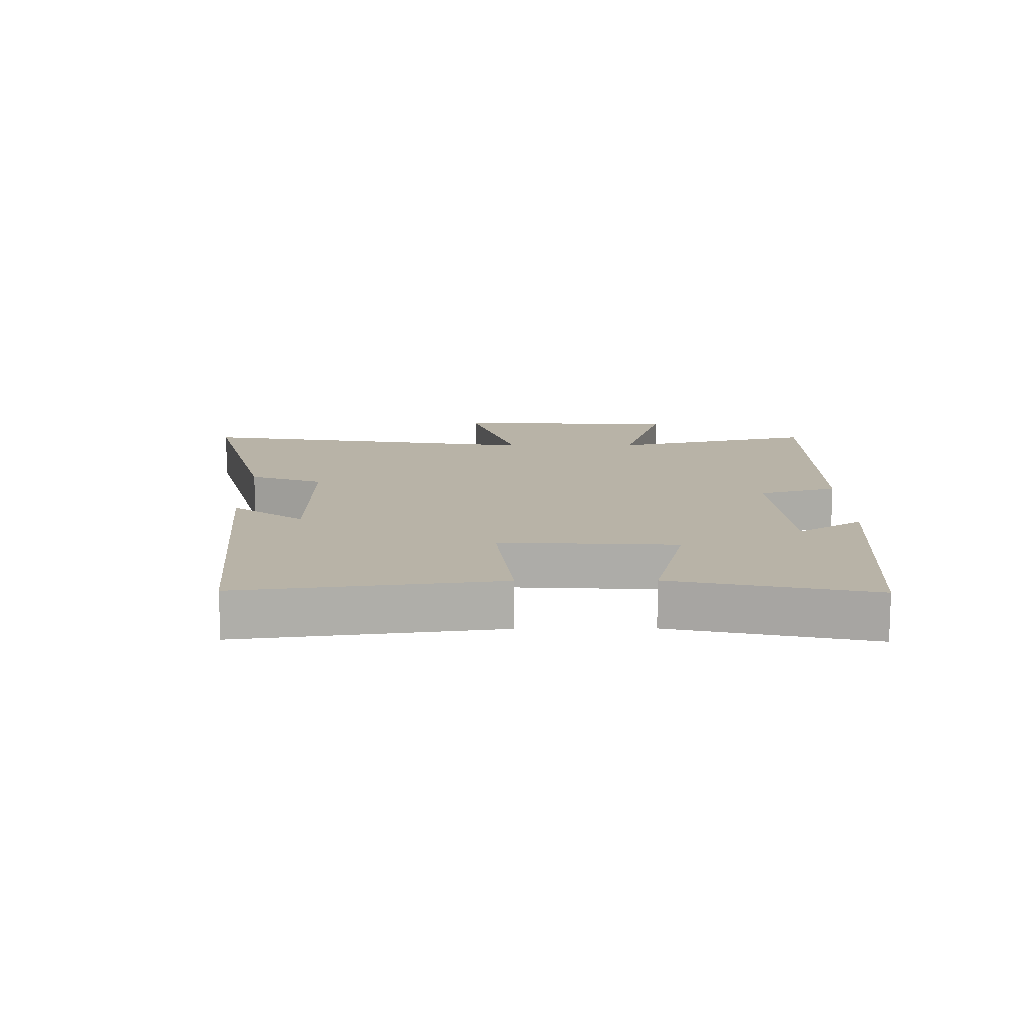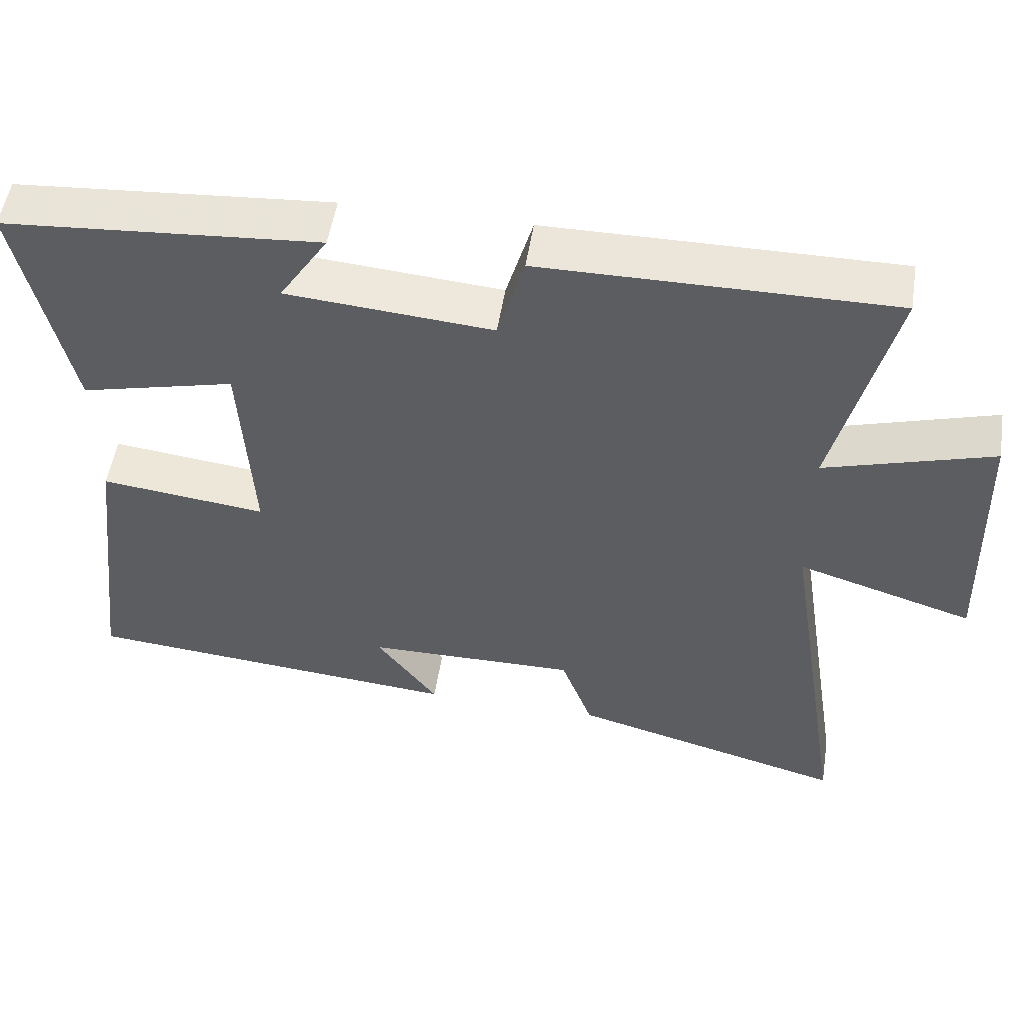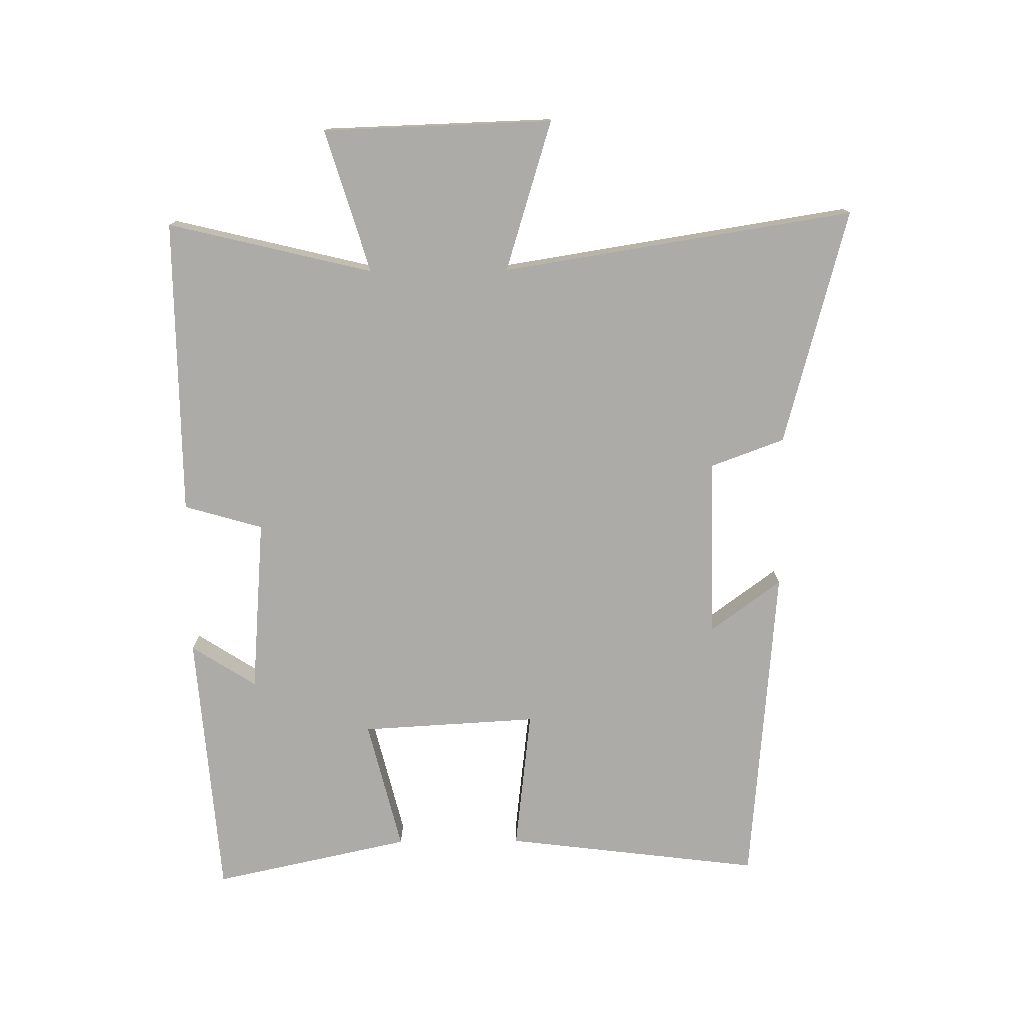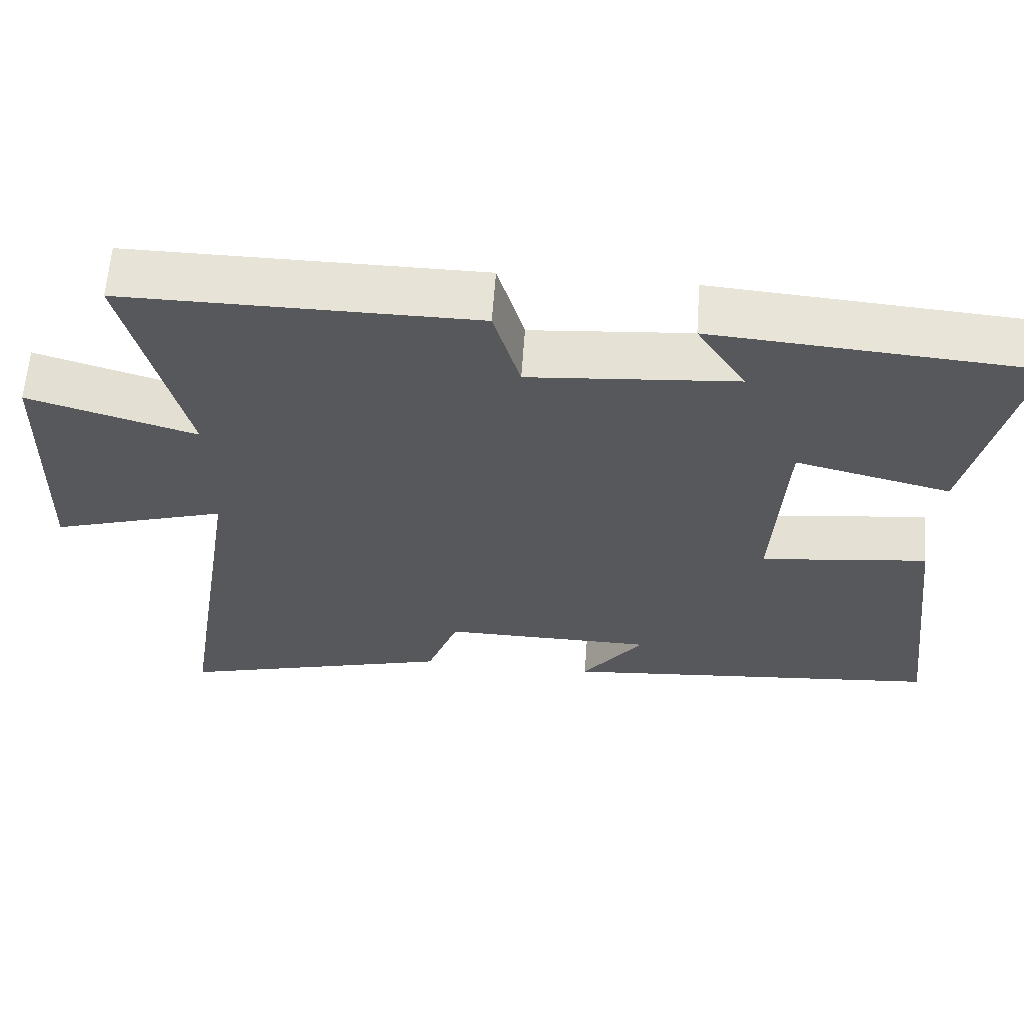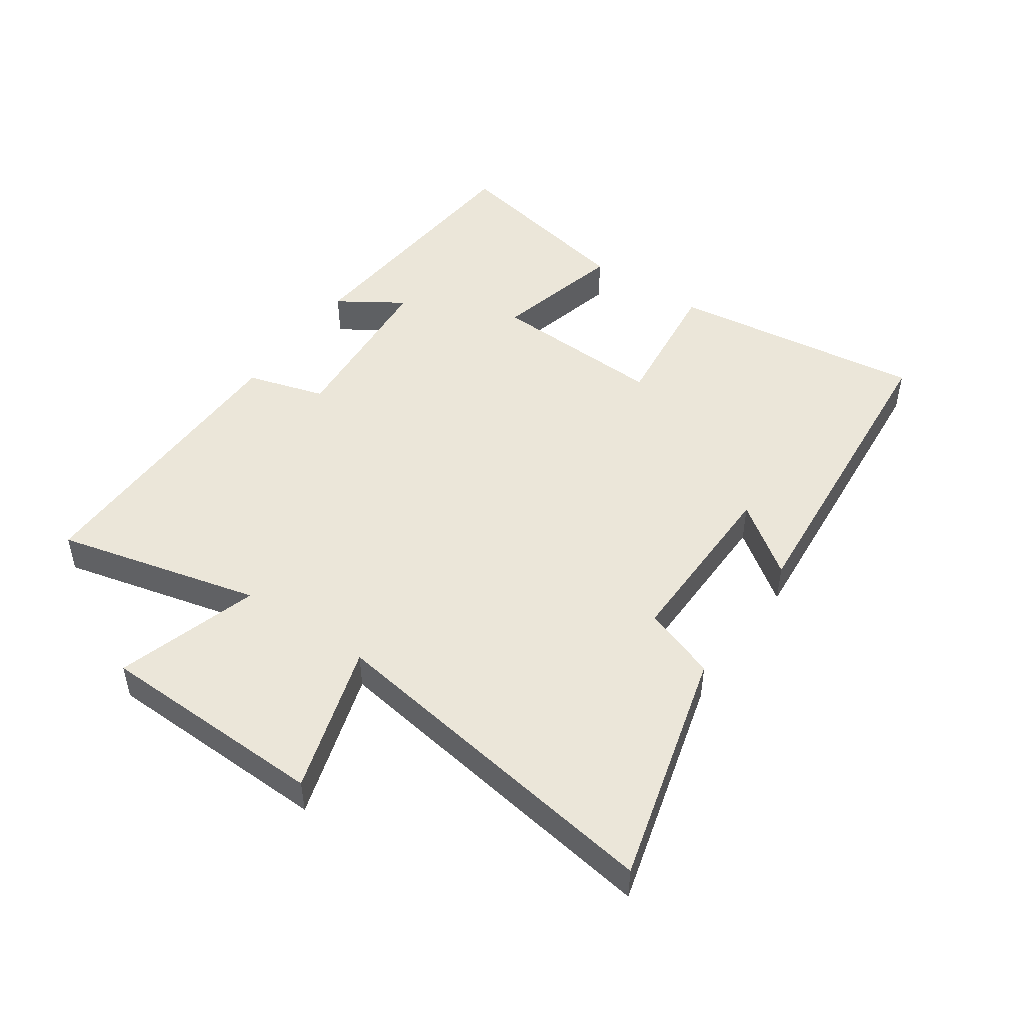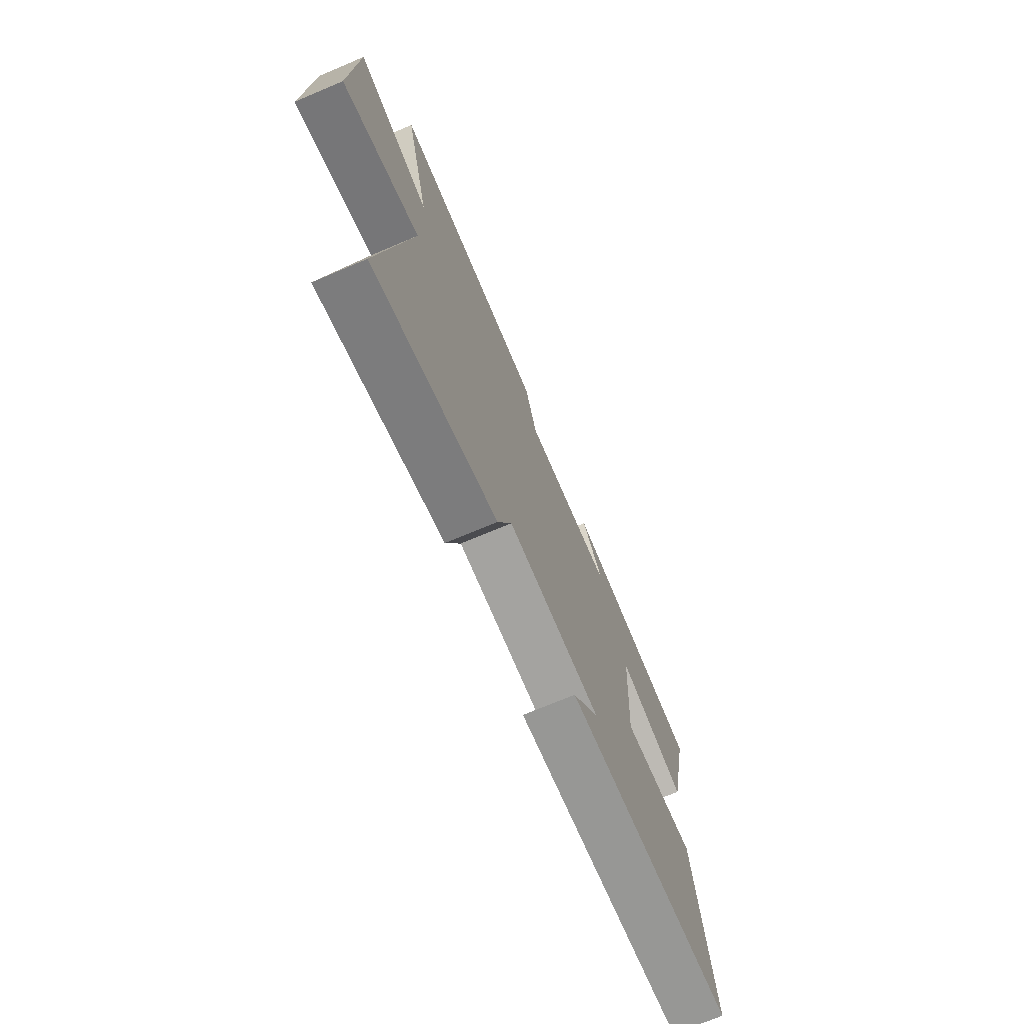
<metadata>
{"format":"obj","ext":"obj","renderer":"f3d","projection":"perspective","resolution":1024,"background":"white","views":[{"elev":12.9,"azim":-90.5,"up":"+Y"},{"elev":52.8,"azim":9.0,"up":"+Z"},{"elev":-76.3,"azim":90.5,"up":"+Y"},{"elev":61.7,"azim":-175.9,"up":"+Z"},{"elev":47.8,"azim":124.5,"up":"+Y"},{"elev":-72.3,"azim":112.9,"up":"+Z"}]}
</metadata>
<code>
v -0.55 0.07 -0.457
v -0.5 0.07 -0.05
v -0.275 0.07 -0.076
v -0.291 0.07 0.204
v -0.5 0.07 0.152
v -0.568 0.07 0.466
v -0.141 0.07 0.5
v -0.207 0.07 0.397
v 0.071 0.07 0.375
v 0.107 0.07 0.5
v 0.578 0.07 0.504
v 0.5 0.07 0.179
v 0.726 0.07 0.248
v 0.738 0.07 -0.116
v 0.5 0.07 -0.043
v 0.588 0.07 -0.6
v 0.213 0.07 -0.5
v 0.17 0.07 -0.383
v -0.116 0.07 -0.387
v -0.033 0.07 -0.5
v -0.55 0 -0.457
v -0.5 0 -0.05
v -0.275 0 -0.076
v -0.291 0 0.204
v -0.5 0 0.152
v -0.568 0 0.466
v -0.141 0 0.5
v -0.207 0 0.397
v 0.071 0 0.375
v 0.107 0 0.5
v 0.578 0 0.504
v 0.5 0 0.179
v 0.726 0 0.248
v 0.738 0 -0.116
v 0.5 0 -0.043
v 0.588 0 -0.6
v 0.213 0 -0.5
v 0.17 0 -0.383
v -0.116 0 -0.387
v -0.033 0 -0.5
f 19 20 1 2
f 18 19 2 3
f 15 16 17 18
f 15 18 3 4
f 12 13 14 15
f 12 15 4
f 9 10 11 12
f 8 9 12 4
f 5 6 7 8
f 4 5 8
f 22 21 40 39
f 23 22 39 38
f 38 37 36 35
f 24 23 38 35
f 35 34 33 32
f 24 35 32
f 32 31 30 29
f 24 32 29 28
f 28 27 26 25
f 28 25 24
f 1 21 22 2
f 2 22 23 3
f 3 23 24 4
f 4 24 25 5
f 5 25 26 6
f 6 26 27 7
f 7 27 28 8
f 8 28 29 9
f 9 29 30 10
f 10 30 31 11
f 11 31 32 12
f 12 32 33 13
f 13 33 34 14
f 14 34 35 15
f 15 35 36 16
f 16 36 37 17
f 17 37 38 18
f 18 38 39 19
f 19 39 40 20
f 20 40 21 1

</code>
